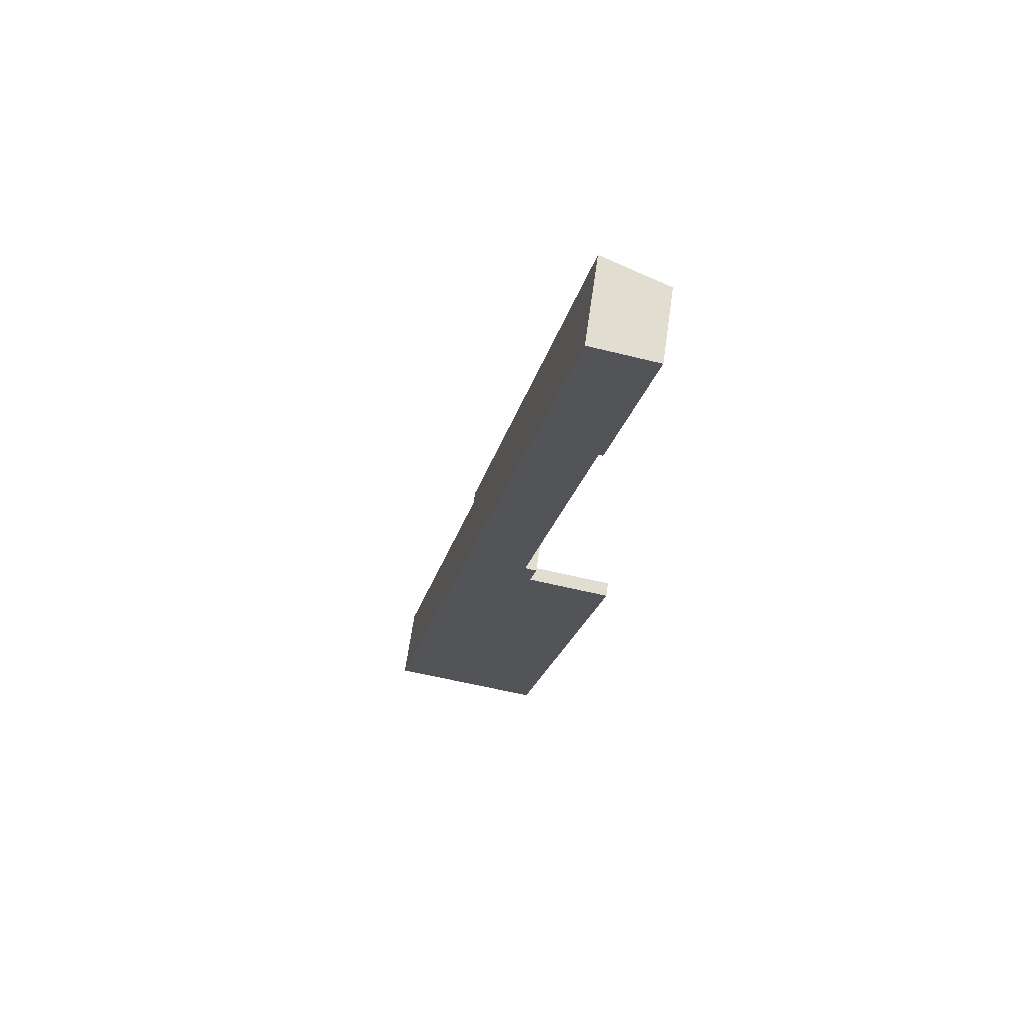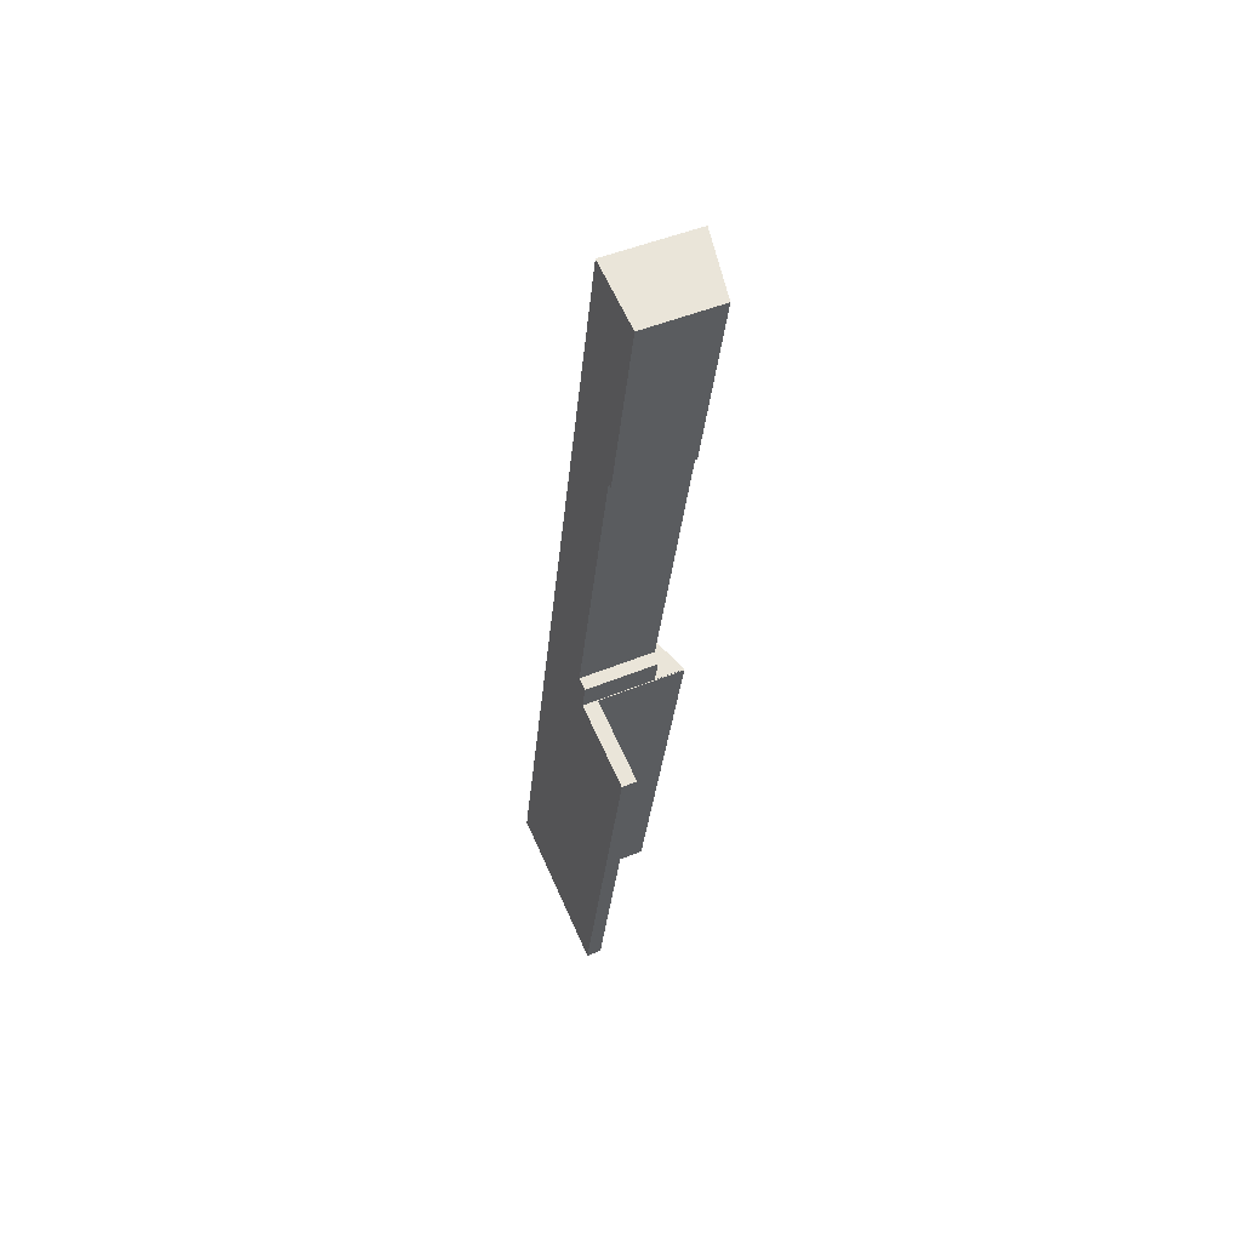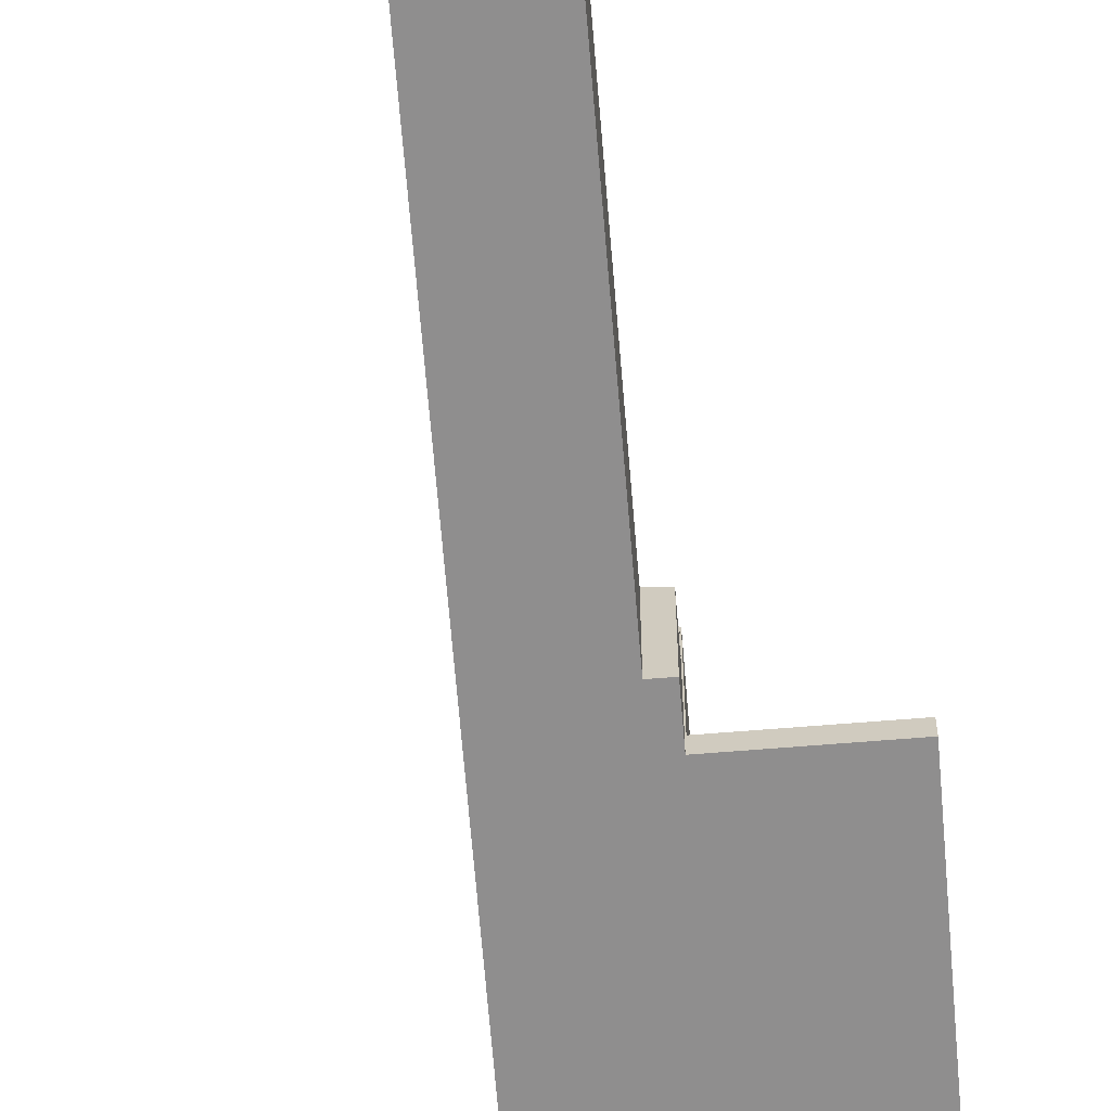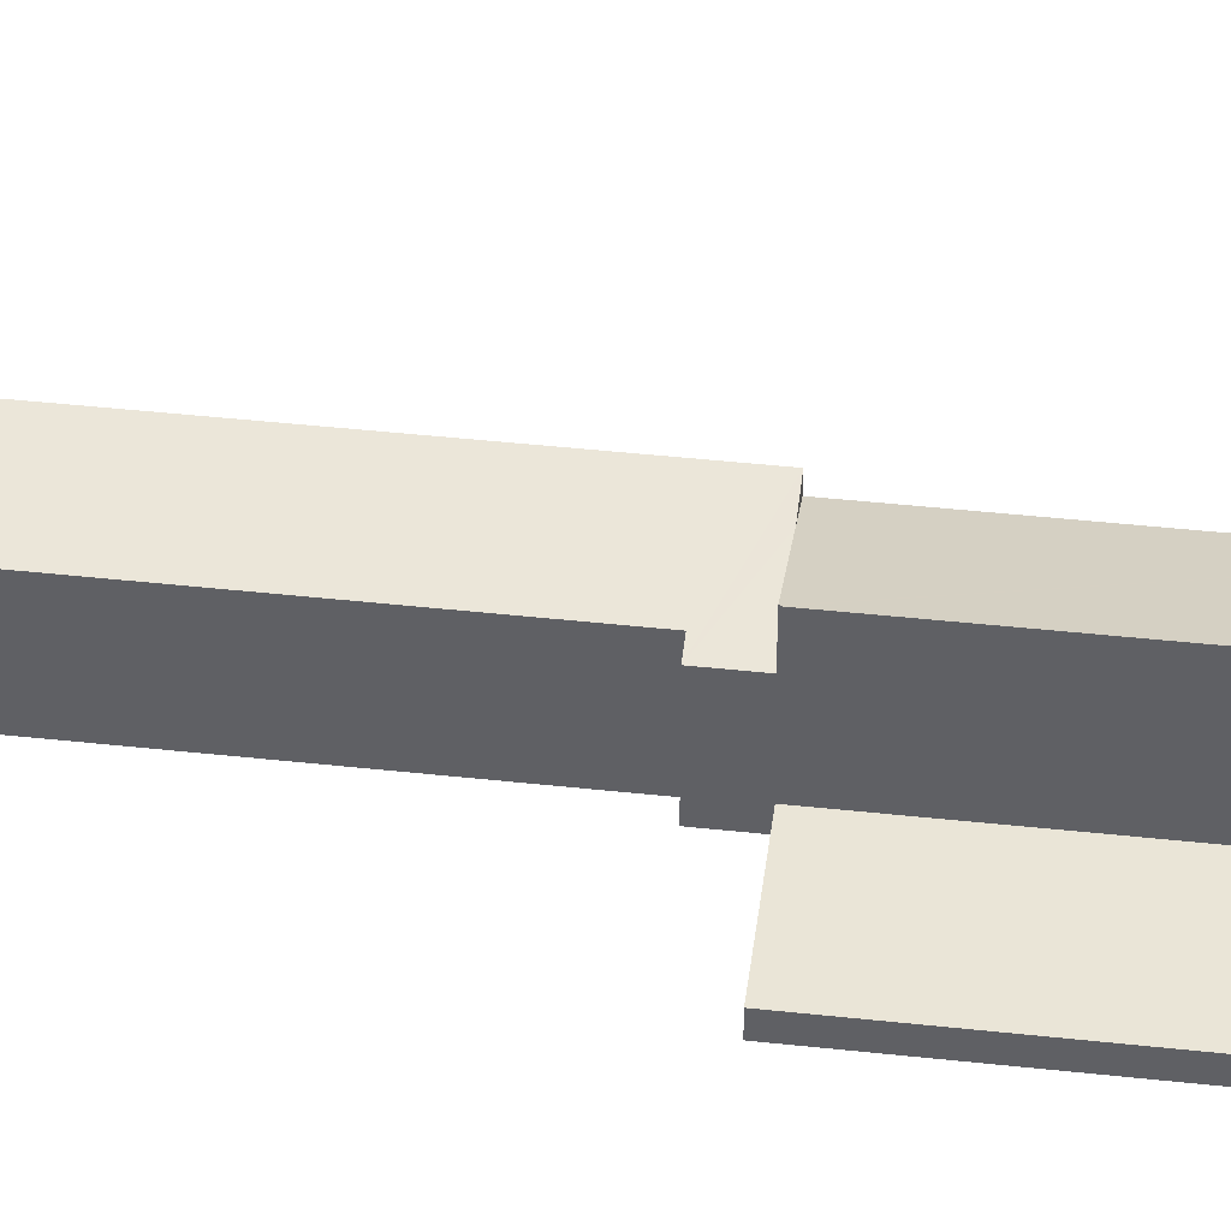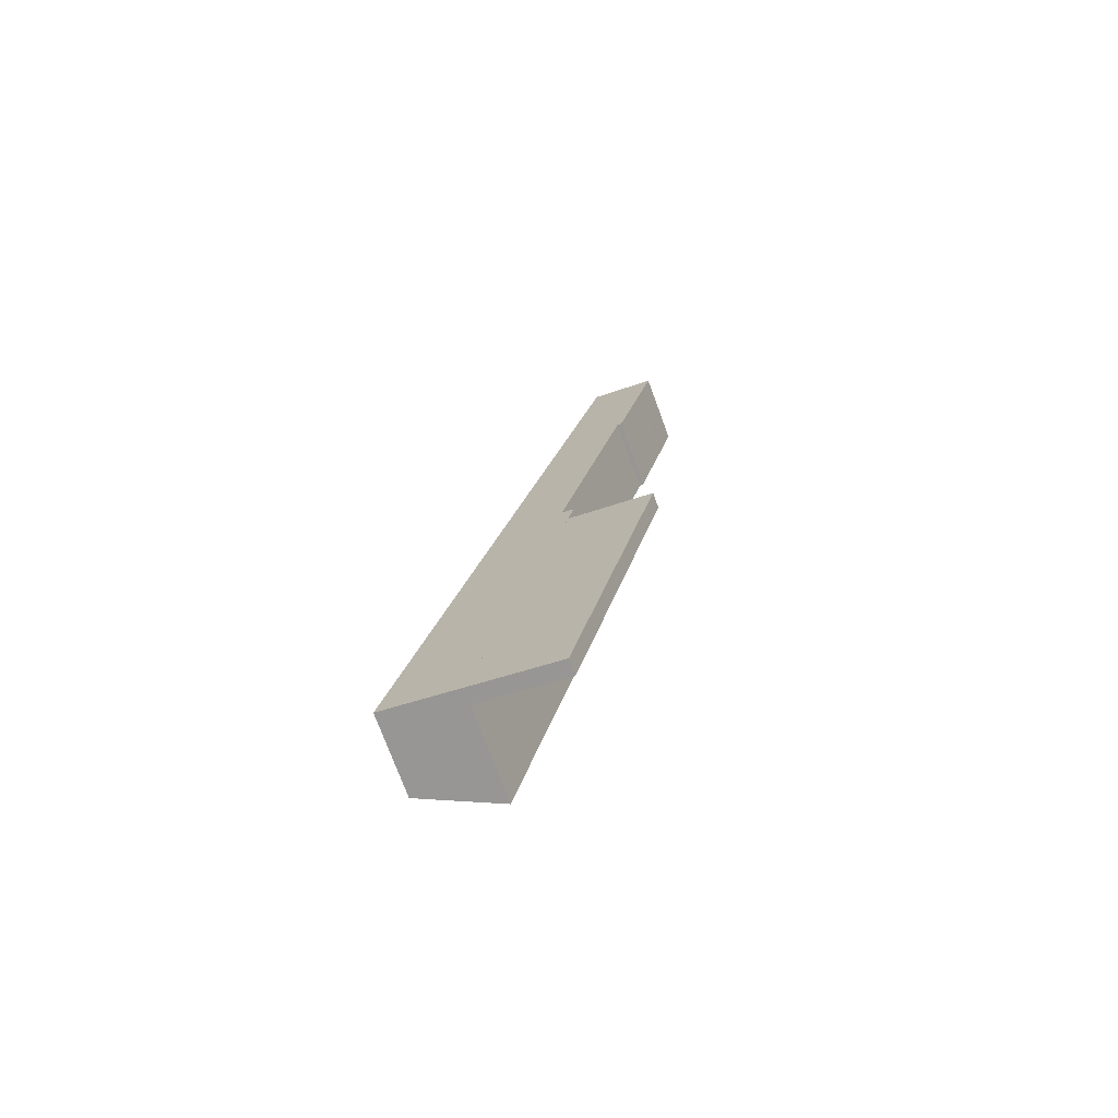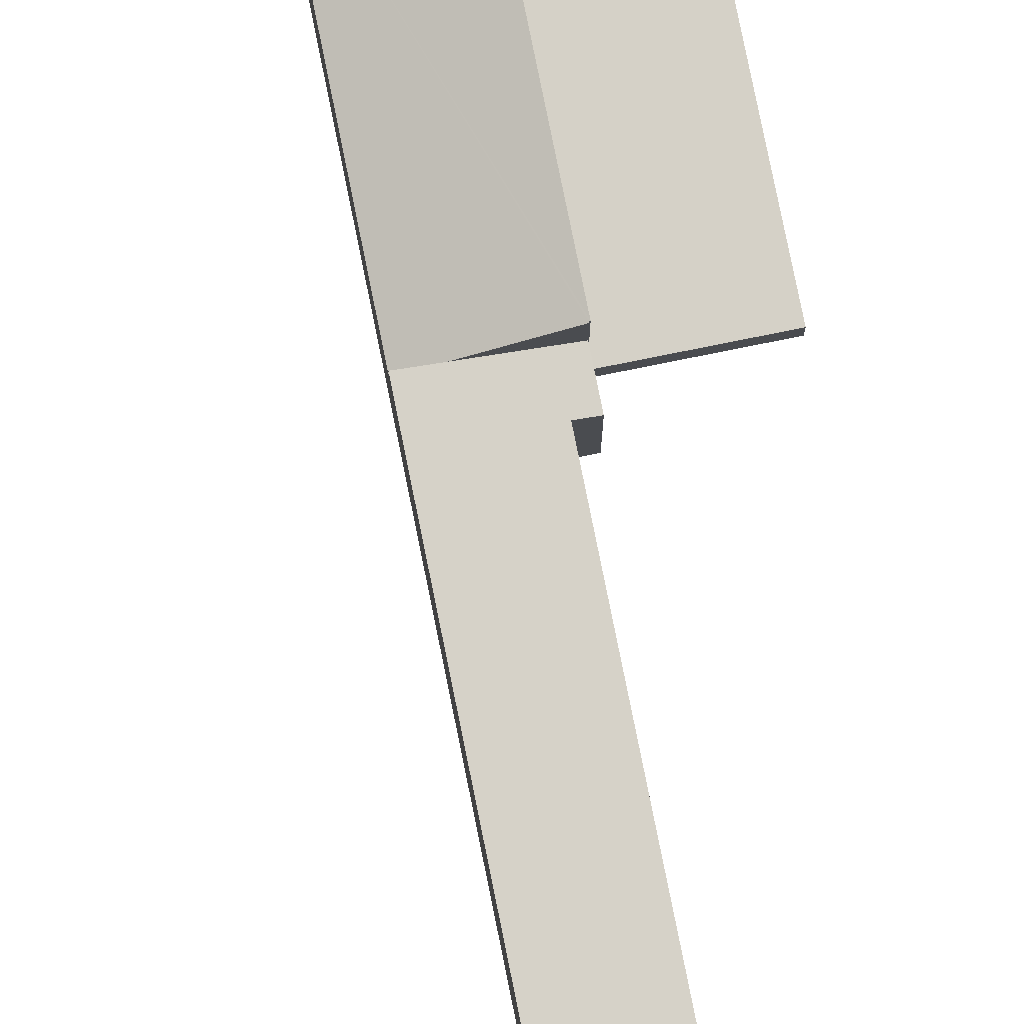
<metadata>
{"format":"obj","ext":"obj","renderer":"f3d","projection":"perspective","resolution":1024,"background":"white","views":[{"elev":66.7,"azim":8.2,"up":"+Z"},{"elev":49.3,"azim":65.5,"up":"+Z"},{"elev":-65.0,"azim":16.8,"up":"+Y"},{"elev":44.4,"azim":109.4,"up":"+Y"},{"elev":-74.6,"azim":20.3,"up":"+Z"},{"elev":79.3,"azim":0.7,"up":"+Y"}]}
</metadata>
<code>
v  15.08 11.46 55.31
v  23.25 9.921 57.72
v  22.39 9.92 53.74
v  12.06 12.1 55.96
v  21.55 10.28 58.08
v  23.2 12.1 107.6
v  27.3 10.28 84.89
v  30.66 10.29 100.6
v  30.77 10.29 101.1
v  32.79 10.16 107.6
v  31.36 10.16 101
v  27.91 12.1 129.5
v  36.93 10.17 126.9
v  37.06 10.17 127.5
v  27.91 -7.928e-15 129.5
v  23.2 -6.589e-15 107.6
v  12.06 -3.427e-15 55.96
v  37.06 -7.808e-15 127.5
v  21.55 -3.557e-15 58.08
v  23.25 -3.534e-15 57.72
v  36.93 -7.773e-15 126.9
v  32.79 -6.589e-15 107.6
v  31.36 -6.182e-15 101
v  30.77 -6.189e-15 101.1
v  30.66 -6.158e-15 100.6
v  27.3 -5.198e-15 84.89
v  22.39 -3.29e-15 53.74
v  15.08 -3.387e-15 55.31
v  22.46 2.054 53.62
v  22.19 2.054 -4.787
v  10.42 2.054 -2.247
v  26.68 2.054 52.72
v  34.17 2.054 51.11
v  30.82 2.054 51.83
v  32.13 2.054 51.55
v  22.46 -3.284e-15 53.62
v  26.68 -3.228e-15 52.72
v  30.82 -3.174e-15 51.83
v  32.13 -3.157e-15 51.55
v  33.68 2.054 51.22
v  33.68 -3.136e-15 51.22
v  34.17 -3.13e-15 51.11
v  22.19 2.931e-16 -4.787
v  10.42 1.376e-16 -2.247
v  5.436 10.42 25.22
v  12.06 10.42 55.96
v  22.39 13.99 53.74
v  22.37 13.99 53.64
v  22.46 14.02 53.62
v  10.42 14.02 -2.247
v  0 10.42 6.379e-16
v  0 0 0
v  5.436 -1.544e-15 25.22
v  22.37 -3.285e-15 53.64
g defaultobject
f 1 2 3
f 2 1 4
f 2 4 5
f 5 4 6
f 5 6 7
f 7 6 8
f 8 6 9
f 9 10 11
f 10 9 6
f 10 6 12
f 10 12 13
f 13 12 14
f 6 15 12
f 15 6 16
f 16 6 4
f 16 4 17
f 15 14 12
f 14 15 18
f 19 2 5
f 2 19 20
f 18 13 14
f 13 18 10
f 10 18 21
f 10 21 22
f 10 22 11
f 11 22 23
f 24 8 9
f 8 24 7
f 7 24 25
f 7 25 26
f 7 26 5
f 5 26 19
f 20 3 2
f 3 20 27
f 11 24 9
f 24 11 23
f 27 1 3
f 1 27 4
f 4 27 17
f 17 27 28
f 20 19 27
f 28 16 17
f 16 28 19
f 19 28 27
f 16 19 26
f 16 26 25
f 16 25 24
f 16 24 23
f 16 23 22
f 16 22 15
f 15 22 21
f 15 21 18
f 29 30 31
f 30 29 32
f 30 32 33
f 33 32 34
f 33 34 35
f 36 32 29
f 32 36 37
f 32 37 34
f 34 37 38
f 34 38 35
f 35 38 39
f 35 39 40
f 40 39 41
f 40 41 33
f 33 41 42
f 42 30 33
f 30 42 43
f 43 31 30
f 31 43 44
f 44 29 31
f 29 44 36
f 39 43 42
f 43 39 38
f 43 38 37
f 43 37 36
f 43 36 44
f 1 45 46
f 45 1 47
f 45 47 48
f 45 48 49
f 45 49 50
f 45 50 51
f 52 45 51
f 45 52 53
f 45 53 46
f 46 53 17
f 1 27 47
f 27 1 46
f 27 46 17
f 27 17 28
f 48 36 49
f 36 48 54
f 27 48 47
f 48 27 54
f 36 50 49
f 50 36 44
f 44 51 50
f 51 44 52
f 44 53 52
f 53 44 36
f 53 36 54
f 53 54 17
f 17 54 28
f 27 28 54

</code>
